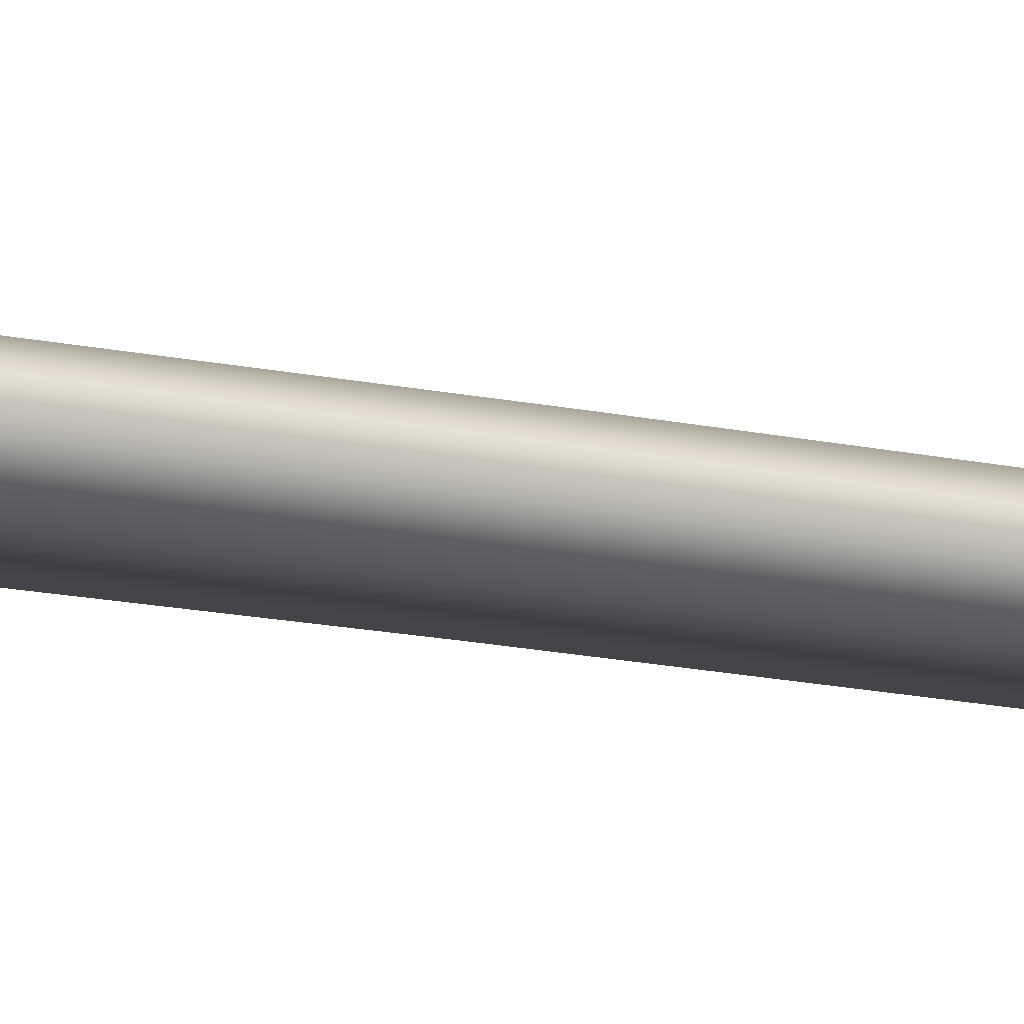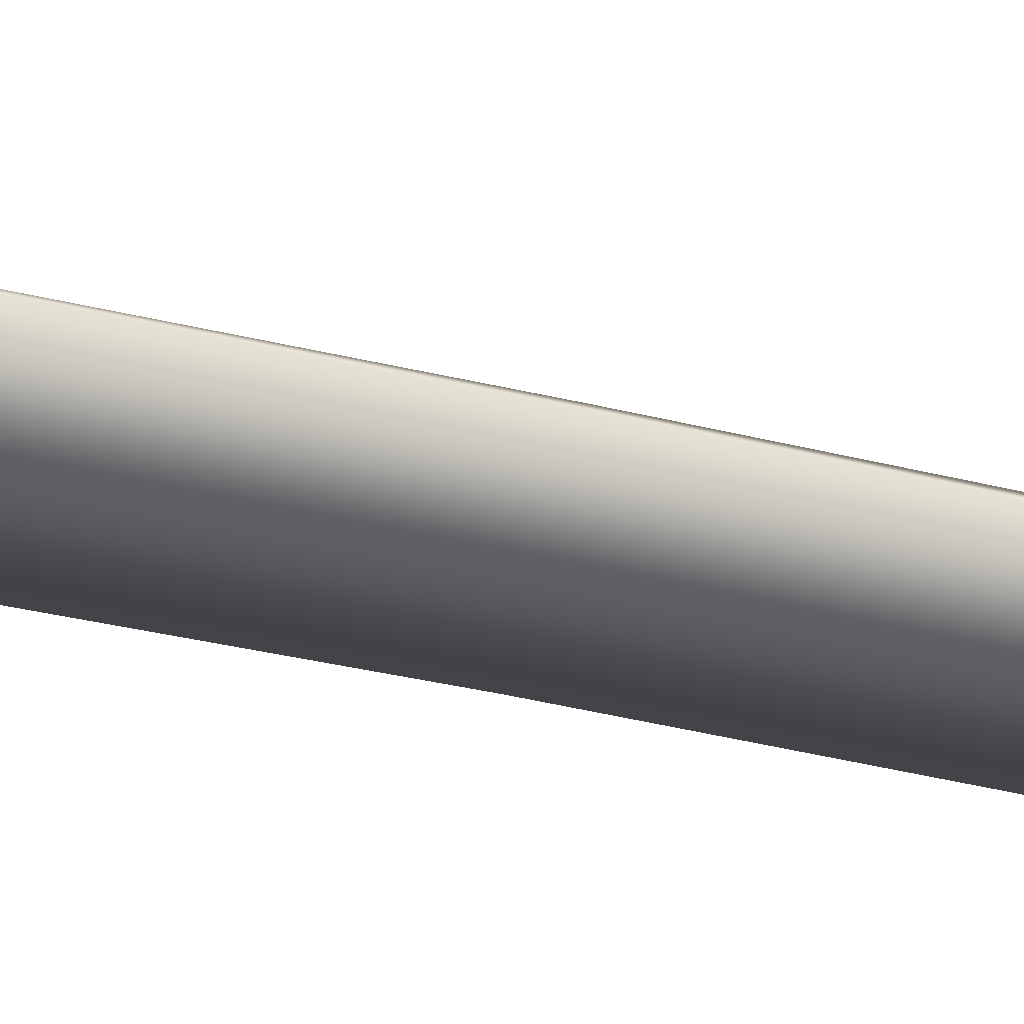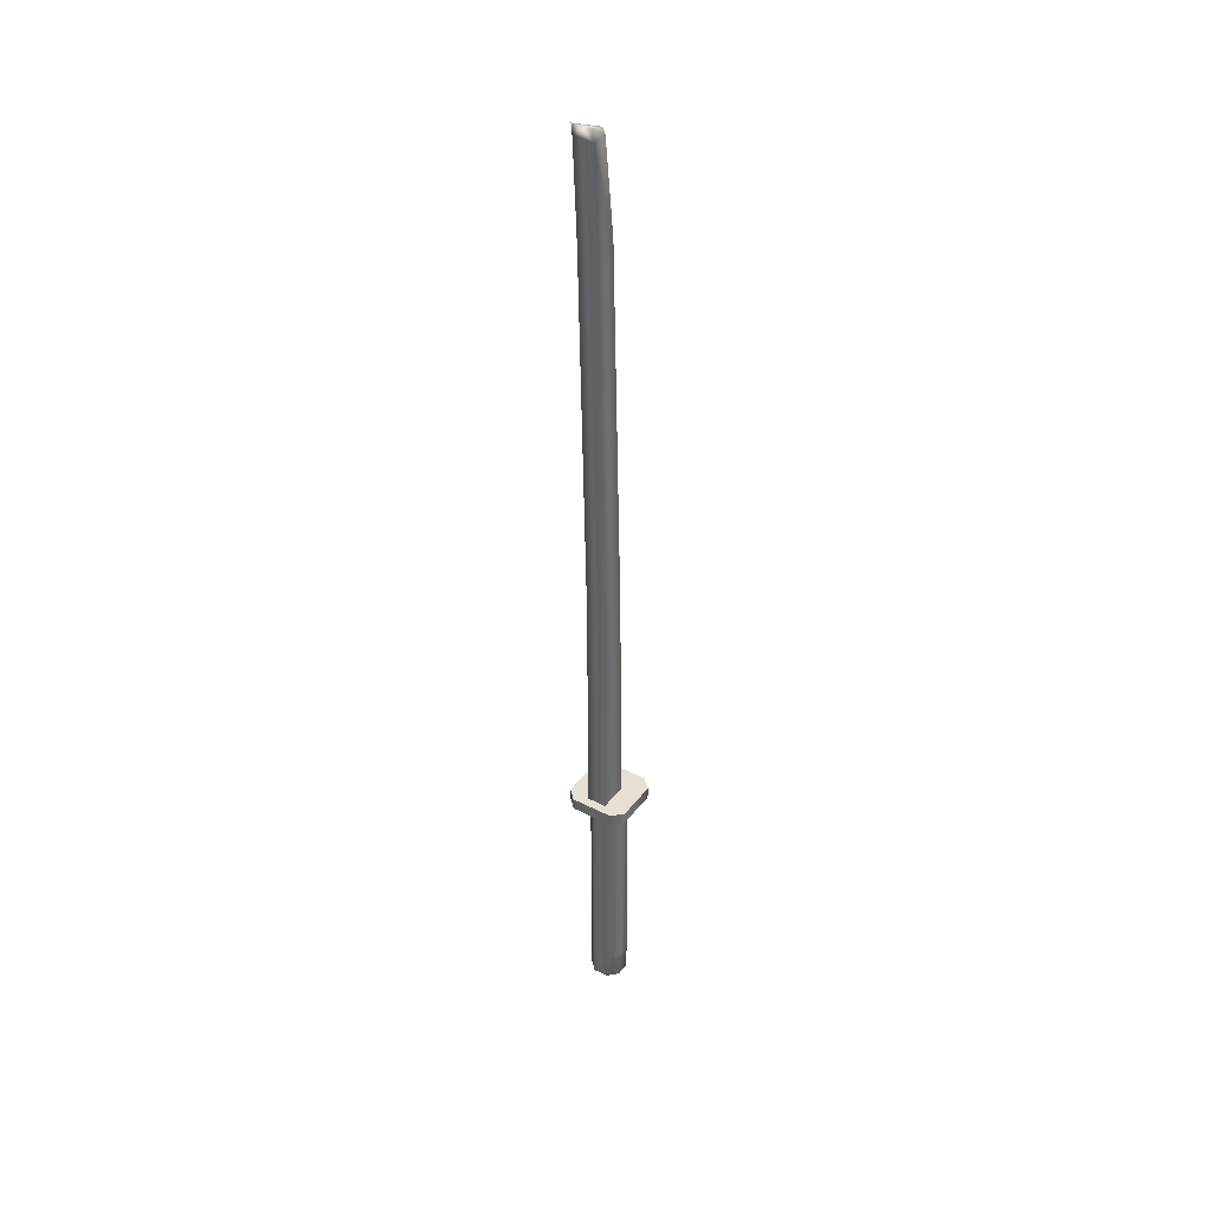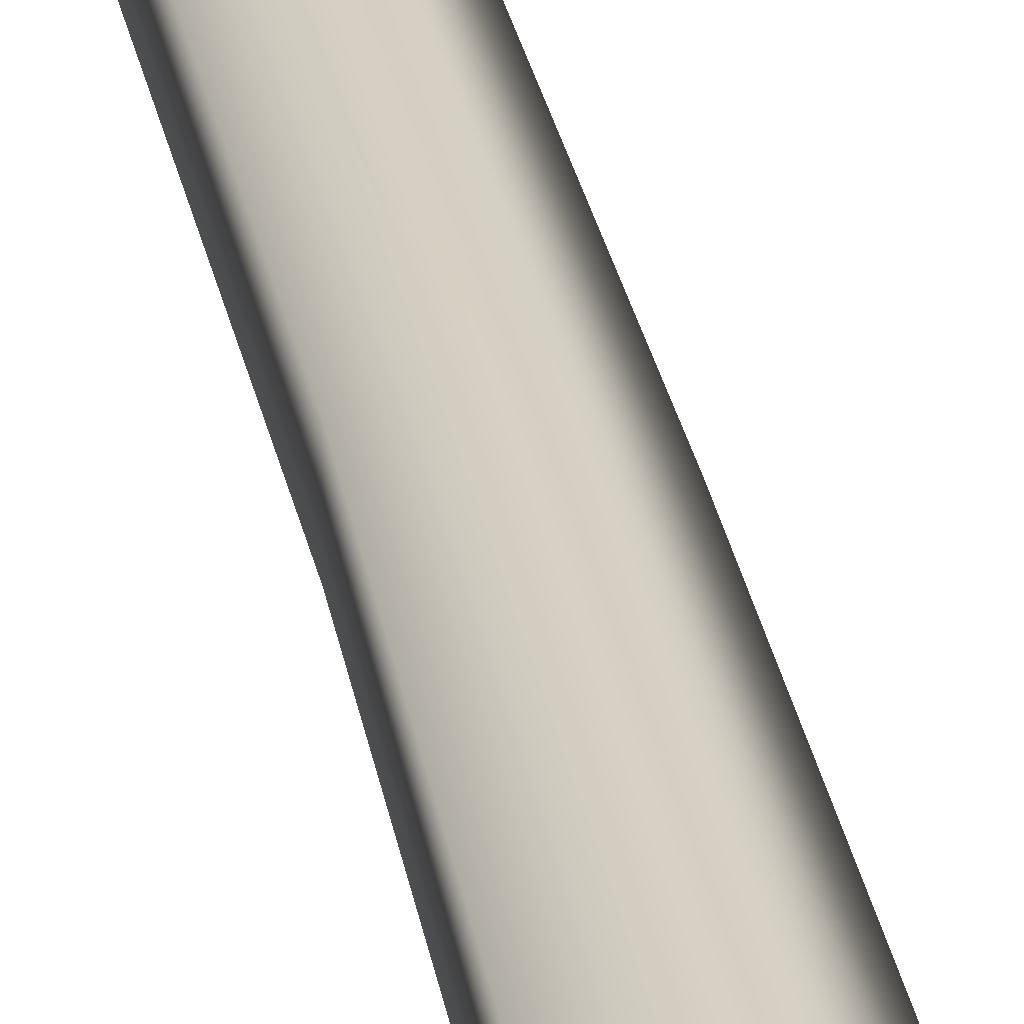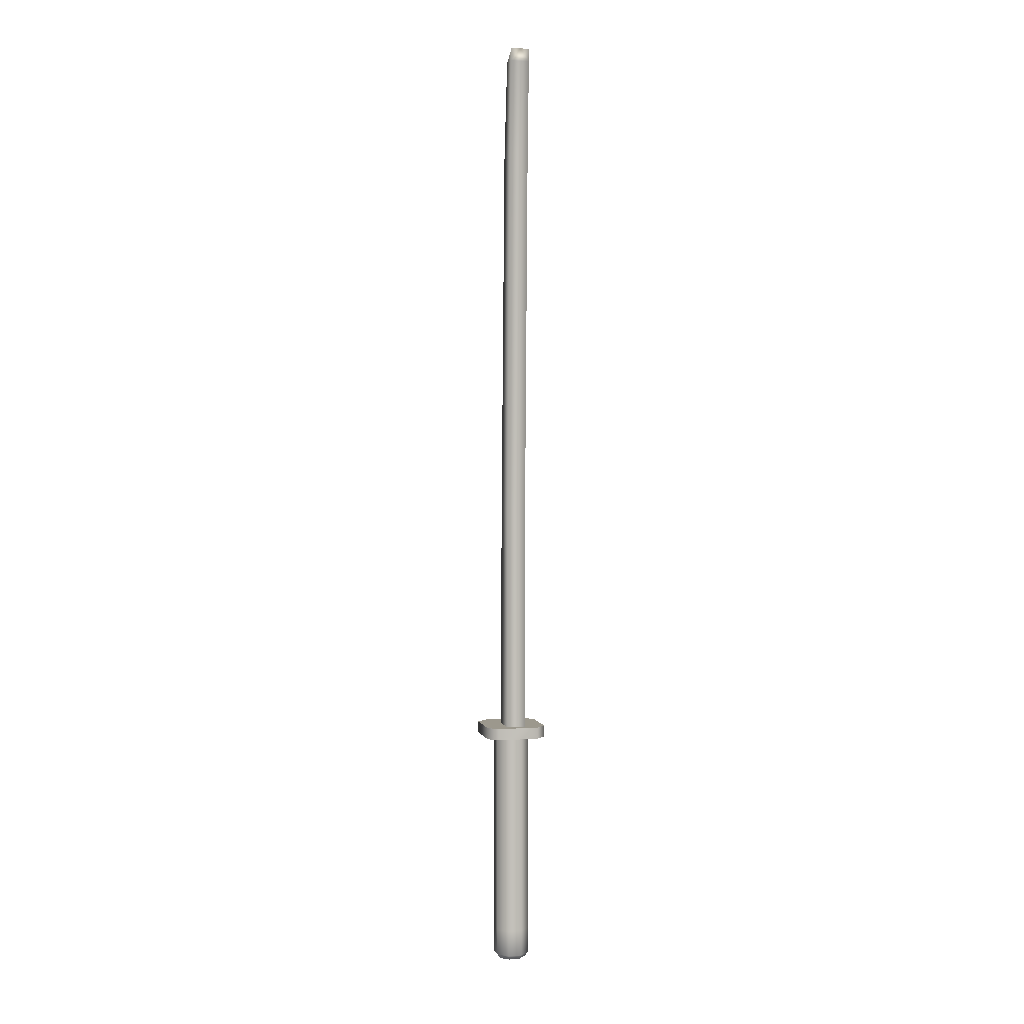
<metadata>
{"format":"obj","ext":"obj","renderer":"f3d","projection":"perspective","resolution":1024,"background":"white","views":[{"elev":-11.2,"azim":58.5,"up":"+Z"},{"elev":-32.3,"azim":71.4,"up":"+Z"},{"elev":38.5,"azim":-57.1,"up":"+Y"},{"elev":26.8,"azim":-8.0,"up":"+Z"},{"elev":3.0,"azim":-104.5,"up":"+Y"}]}
</metadata>
<code>
o Katana
v 0.306 0.05875 0.09368
v 0.306 0.05875 -0.09368
v -0.306 0.05875 0.09368
v -0.306 0.05875 -0.09368
v 0.0744 0.05875 -0.09368
v -0.2195 0.05875 -0.09368
v 0.0744 0.05875 0.09368
v -0.2195 0.05875 0.09368
v -0.3865 7.043 -0.09368
v -0.3865 7.043 0.09368
v -0.2215 2.354 0.09368
v -0.2215 2.354 -0.09368
v 0.0318 2.354 -0.09368
v 0.0318 2.354 0.09368
v -0.2056 6.92 0.09368
v -0.2056 6.92 -0.09368
v -0.3683 6.92 -0.09368
v -0.3683 6.92 0.09368
v -0.09398 6.007 0.09368
v -0.09398 6.007 -0.09368
v -0.3189 6.007 -0.09368
v -0.3189 6.007 0.09368
v 0.01706 6.007 0
v -0.1017 6.92 0
v 0.1568 2.354 0
v -0.3865 7.043 0
v 0.2195 0.05875 0
v -0.306 -0.05875 -0.2078
v -0.2365 -0.05875 -0.2365
v -0.2078 -0.05875 -0.306
v -0.306 -0.05875 0.2078
v -0.2365 -0.05875 0.2365
v -0.2078 -0.05875 0.306
v -0.306 0.05875 -0.2078
v -0.2078 0.05875 -0.306
v -0.2078 0.05875 0.306
v -0.306 0.05875 0.2078
v 0.2078 -0.05875 -0.306
v 0.306 -0.05875 -0.2078
v 0.2365 -0.05875 -0.2365
v 0.306 -0.05875 0.2078
v 0.2078 -0.05875 0.306
v 0.2365 -0.05875 0.2365
v 0.2078 0.05875 -0.306
v 0.306 0.05875 -0.2078
v 0.2078 0.05875 0.306
v 0.306 0.05875 0.2078
v -0.1671 -0.05875 0.06884
v -0.06884 -0.05875 0.1671
v -0.06884 -0.05875 -0.1671
v -0.1671 -0.05875 -0.06884
v 0.1671 -0.05875 -0.06884
v 0.06884 -0.05875 -0.1671
v 0.06884 -0.05875 0.1671
v 0.1671 -0.05875 0.06884
v -0.1671 -2.124 0.06884
v -0.06884 -2.124 0.1671
v -0.06884 -2.124 -0.1671
v -0.1671 -2.124 -0.06884
v 0.1671 -2.124 -0.06884
v 0.06884 -2.124 -0.1671
v 0.06884 -2.124 0.1671
v 0.1671 -2.124 0.06884
v -0.1671 -2.388 -0.06884
v -0.06884 -2.388 -0.1671
v 0.06884 -2.388 -0.1671
v 0.1671 -2.388 -0.06884
v 0.1671 -2.388 0.06884
v 0.06884 -2.388 0.1671
v -0.06884 -2.388 0.1671
v -0.1671 -2.388 0.06884
v -0.1304 -2.436 -0.05364
v -0.05364 -2.436 -0.1304
v 0.05364 -2.436 -0.1304
v 0.1304 -2.436 -0.05364
v 0.1304 -2.436 0.05364
v 0.05364 -2.436 0.1304
v -0.05364 -2.436 0.1304
v -0.1304 -2.436 0.05364
g Katana_Katana_auv
f 1 7 8 3 37 36 46 47
f 2 45 44 35 34 4 6 5
f 5 27 7 1 2
f 8 6 4 3
f 49 48 56 57
f 49 57 62 54
f 51 59 56 48
f 53 61 58 50
f 55 63 60 52
f 58 59 51 50
f 61 53 52 60
f 63 55 54 62
f 3 4 34 28 31 37
f 6 12 13 5
f 7 14 11 8
f 8 11 12 6
f 9 16 17
f 9 26 24 16
f 10 15 24 26
f 11 14 19 22
f 13 25 27 5
f 14 25 23 19
f 15 19 23 24
f 16 20 21 17
f 16 24 23 20
f 17 21 22 18
f 18 15 10
f 18 22 19 15
f 20 23 25 13
f 21 20 13 12
f 22 21 12 11
f 26 9 17 18 10
f 27 25 14 7
f 30 35 44 38
f 34 35 30 28
f 36 37 31 33
f 39 38 44 45
f 42 46 36 33
f 46 42 41 47
f 47 41 39 45 2 1
f 56 71 70 57
f 57 70 69 62
f 58 65 64 59
f 59 64 71 56
f 60 67 66 61
f 61 66 65 58
f 62 69 68 63
f 63 68 67 60
f 64 72 79 71
f 65 73 72 64
f 66 74 73 65
f 67 75 74 66
f 68 76 75 67
f 69 77 76 68
f 70 78 77 69
f 71 79 78 70
f 73 74 75 76 77 78 79 72
f 28 29 51 48 32 31
f 29 28 30
f 29 50 51
f 32 48 49
f 33 31 32
f 33 32 49 54 43 42
f 38 39 40
f 38 40 53 50 29 30
f 40 52 53
f 41 43 55 52 40 39
f 43 41 42
f 54 55 43

</code>
